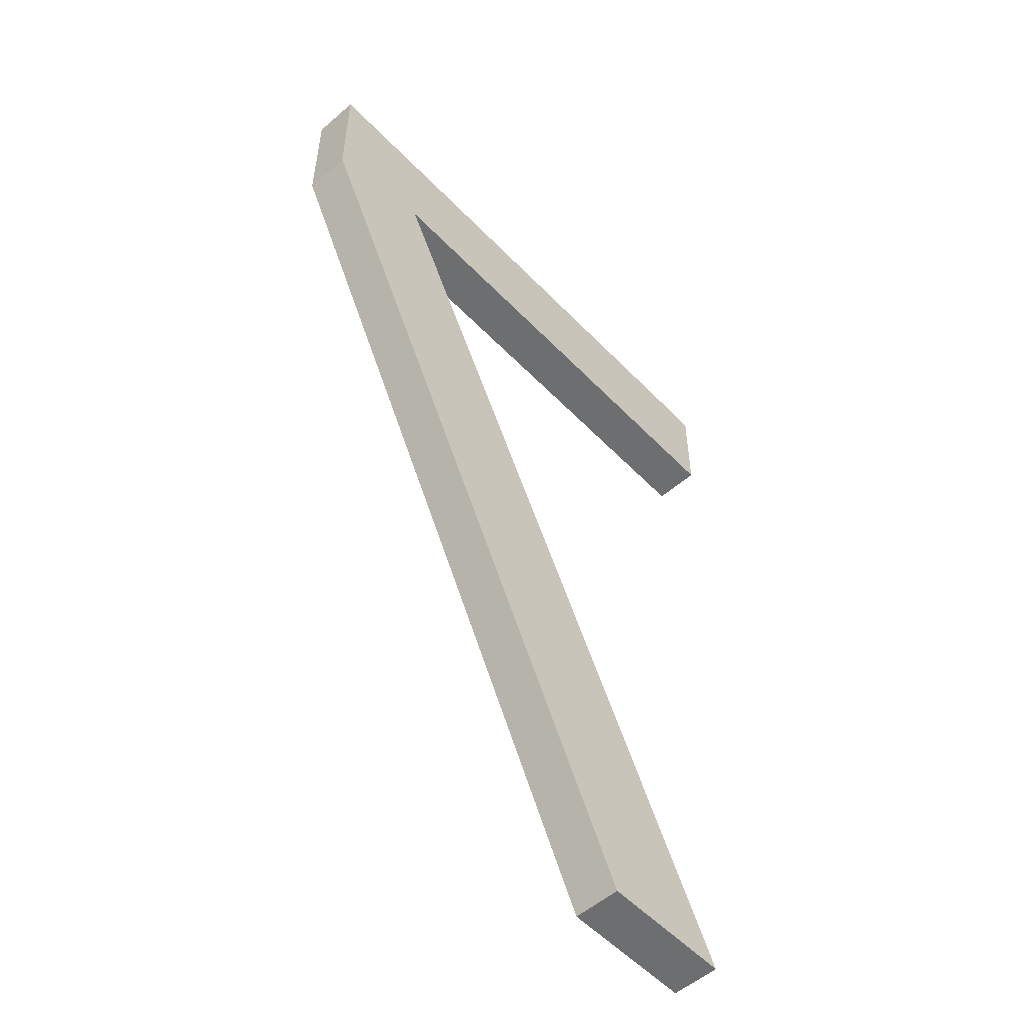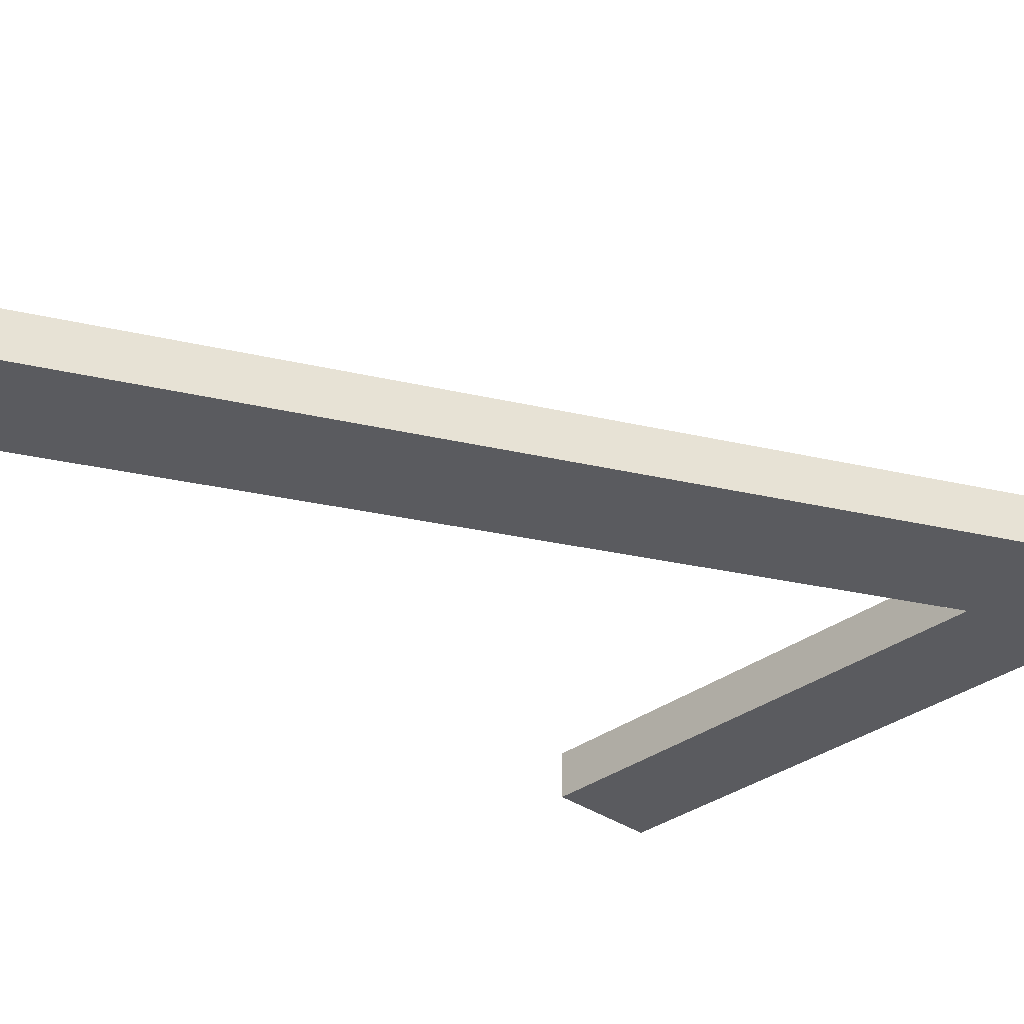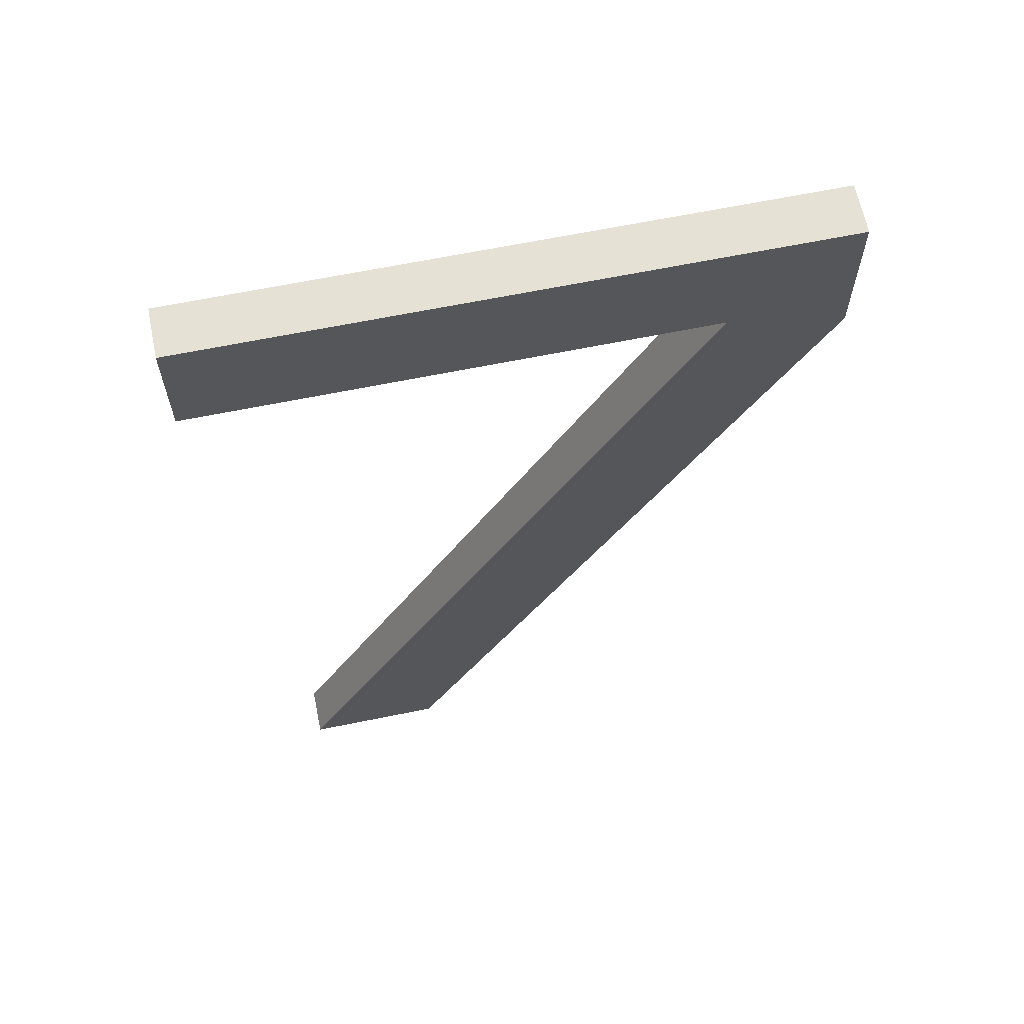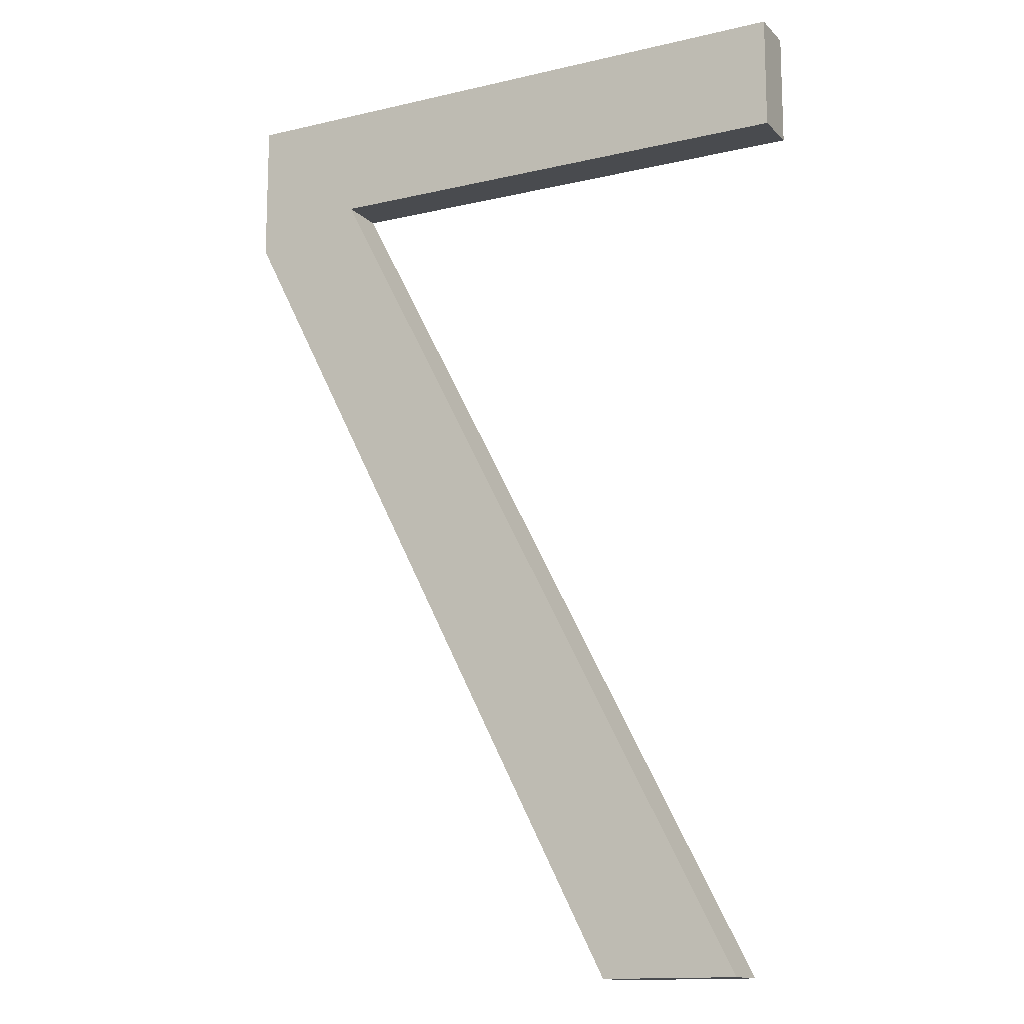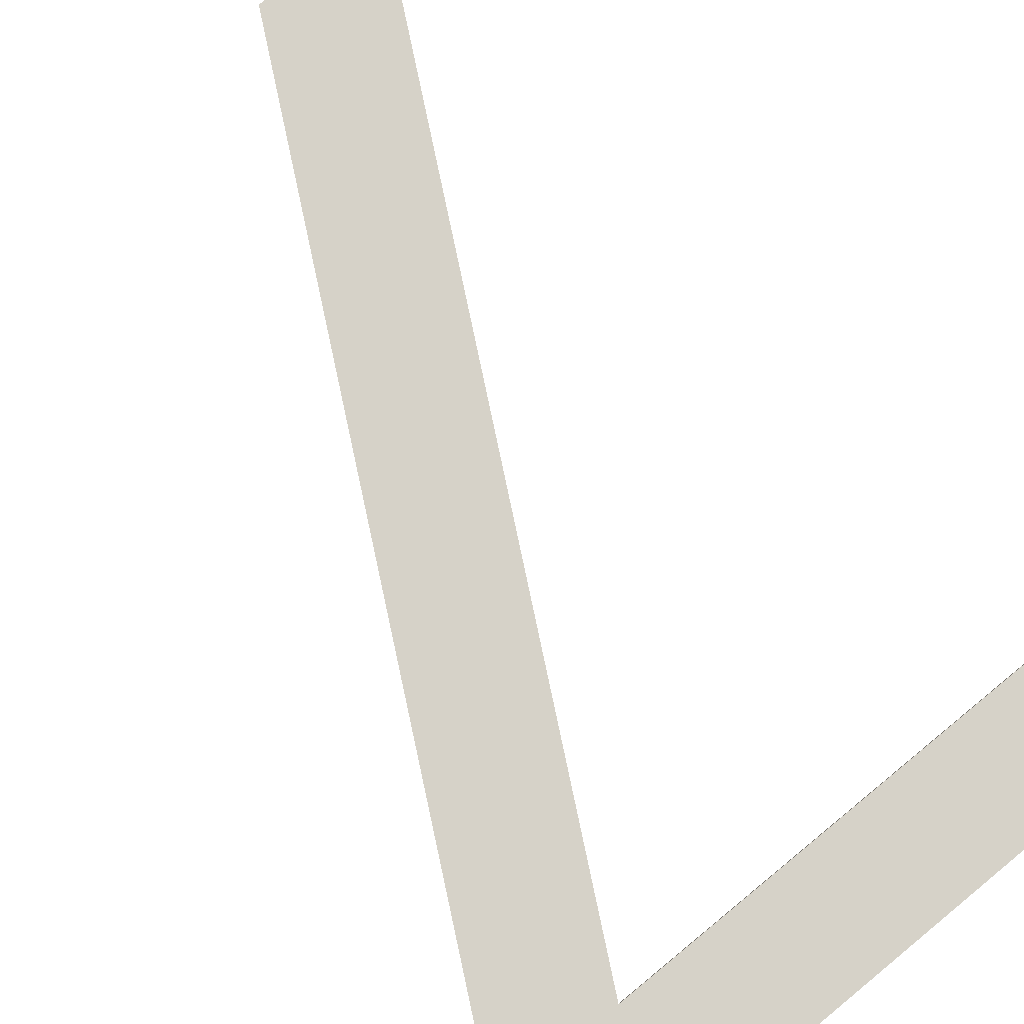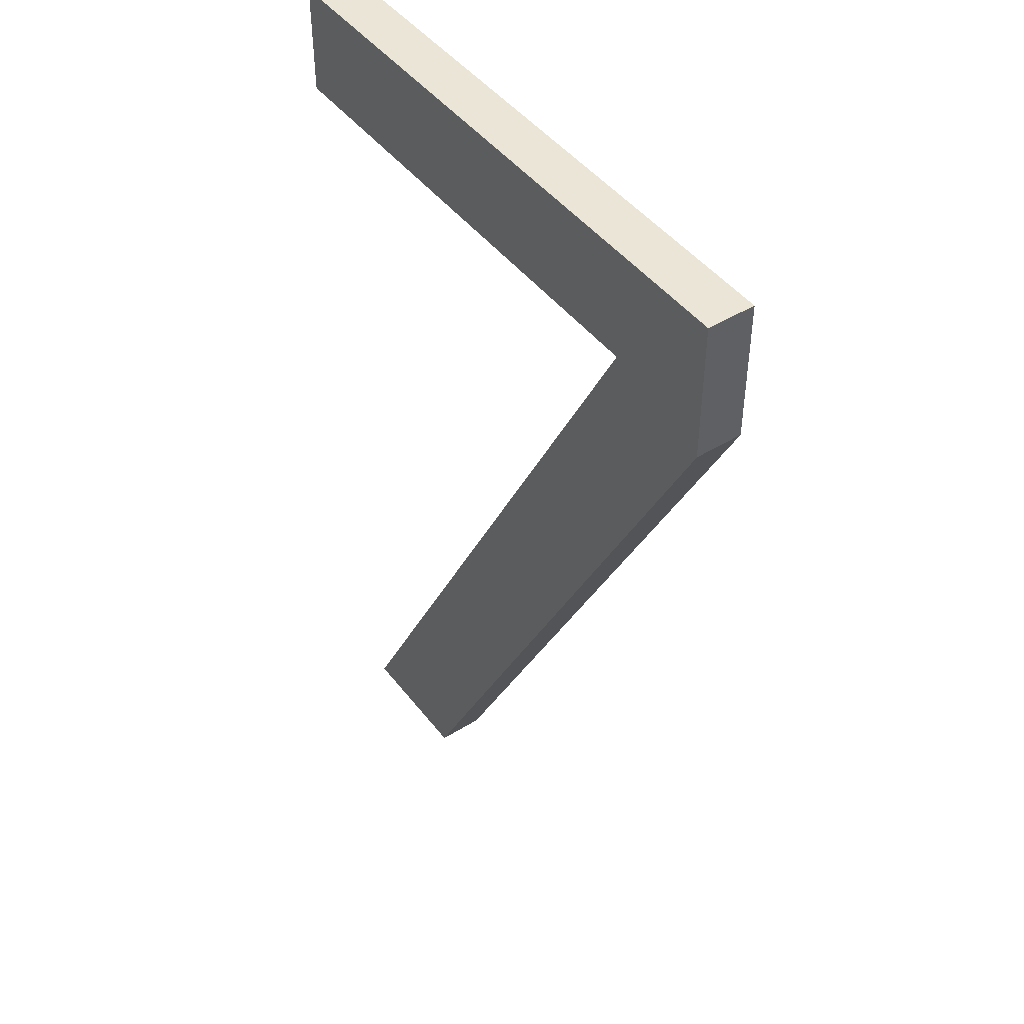
<metadata>
{"format":"obj","ext":"obj","renderer":"f3d","projection":"perspective","resolution":1024,"background":"white","views":[{"elev":-54.2,"azim":132.6,"up":"+Y"},{"elev":-33.2,"azim":45.6,"up":"+Z"},{"elev":64.9,"azim":-11.6,"up":"+Y"},{"elev":-14.1,"azim":-152.6,"up":"+Y"},{"elev":78.1,"azim":140.7,"up":"+Z"},{"elev":45.8,"azim":54.7,"up":"+Y"}]}
</metadata>
<code>
g Solid1
v -0.01255 0.002713 0
v -0.01255 0.002713 0.05
v -0.01255 0.1202 0
v -0.01255 0.1202 0.05
v 0.04661 -0.8798 0
v 0.04661 -0.8798 0.05
v 0.1892 -0.8798 0
v 0.1892 -0.8798 0.05
v 0.5037 0.002713 0
v 0.5037 0.002713 0.05
v 0.622 -0.0297 0
v 0.622 -0.0297 0.05
v 0.622 0.1202 0
v 0.622 0.1202 0.05
f 5 7 6
f 6 7 8
f 9 5 10
f 10 5 6
f 1 9 2
f 2 9 10
f 3 1 4
f 4 1 2
f 13 3 14
f 14 3 4
f 11 13 12
f 12 13 14
f 7 11 8
f 8 11 12
f 13 11 9
f 9 11 7
f 9 7 5
f 1 3 9
f 9 3 13
f 6 8 10
f 10 8 12
f 10 12 14
f 14 4 10
f 10 4 2

</code>
